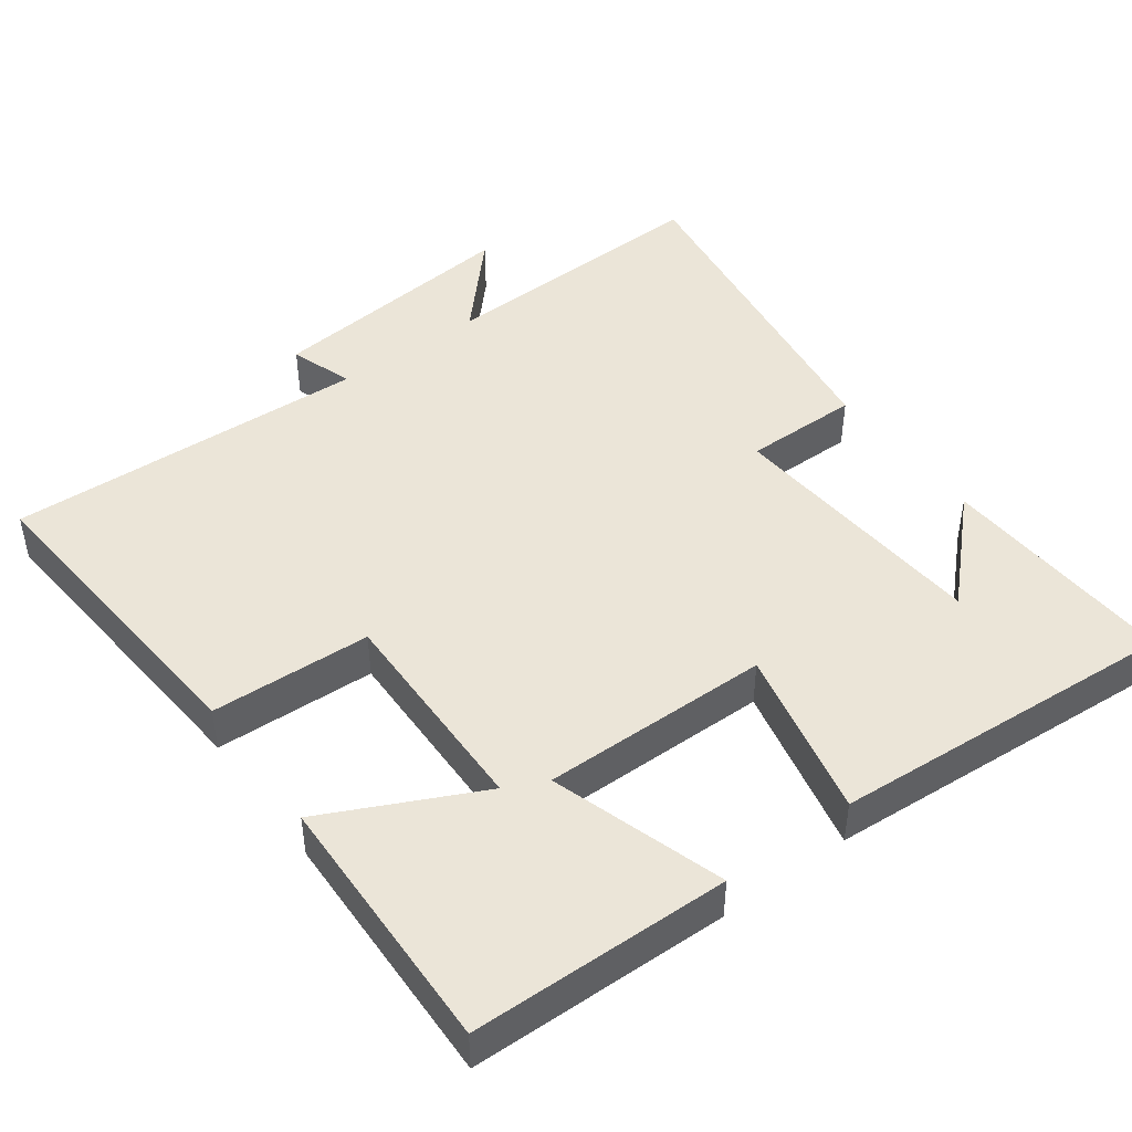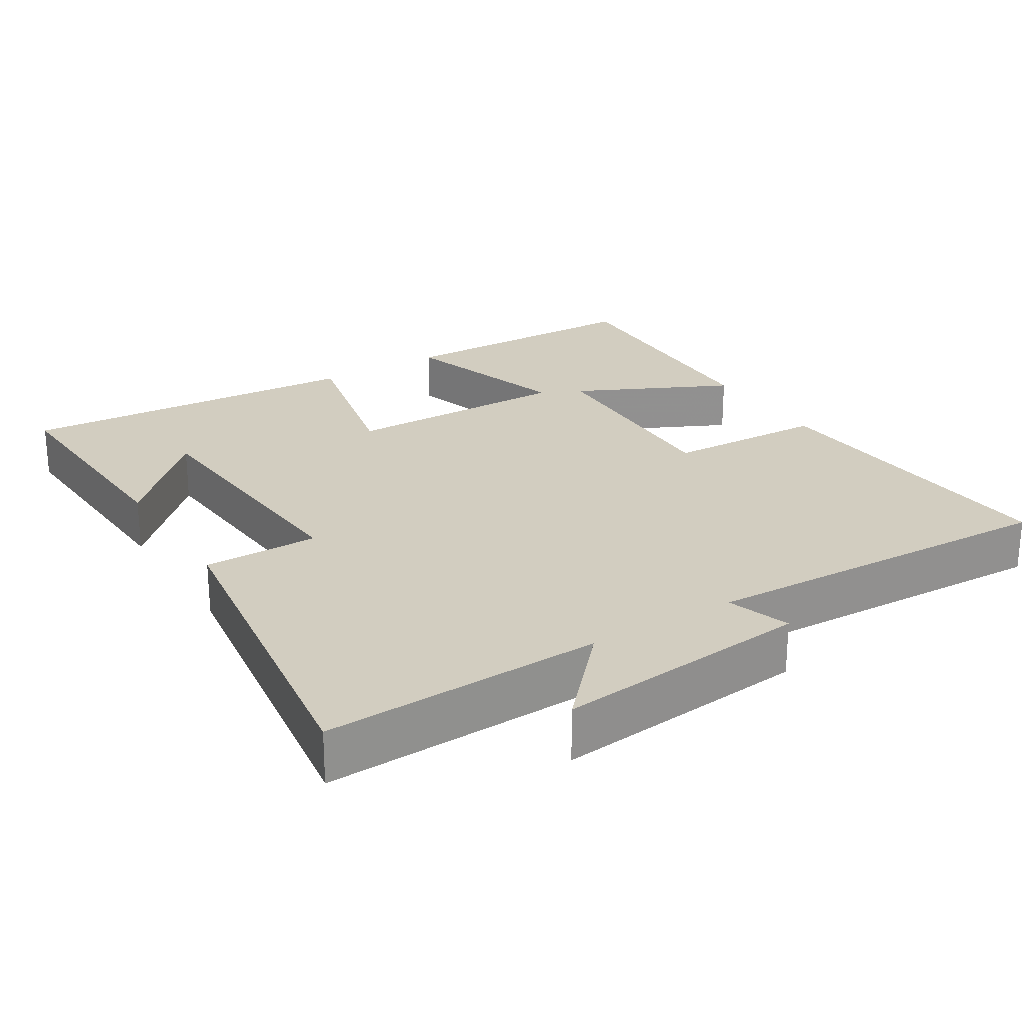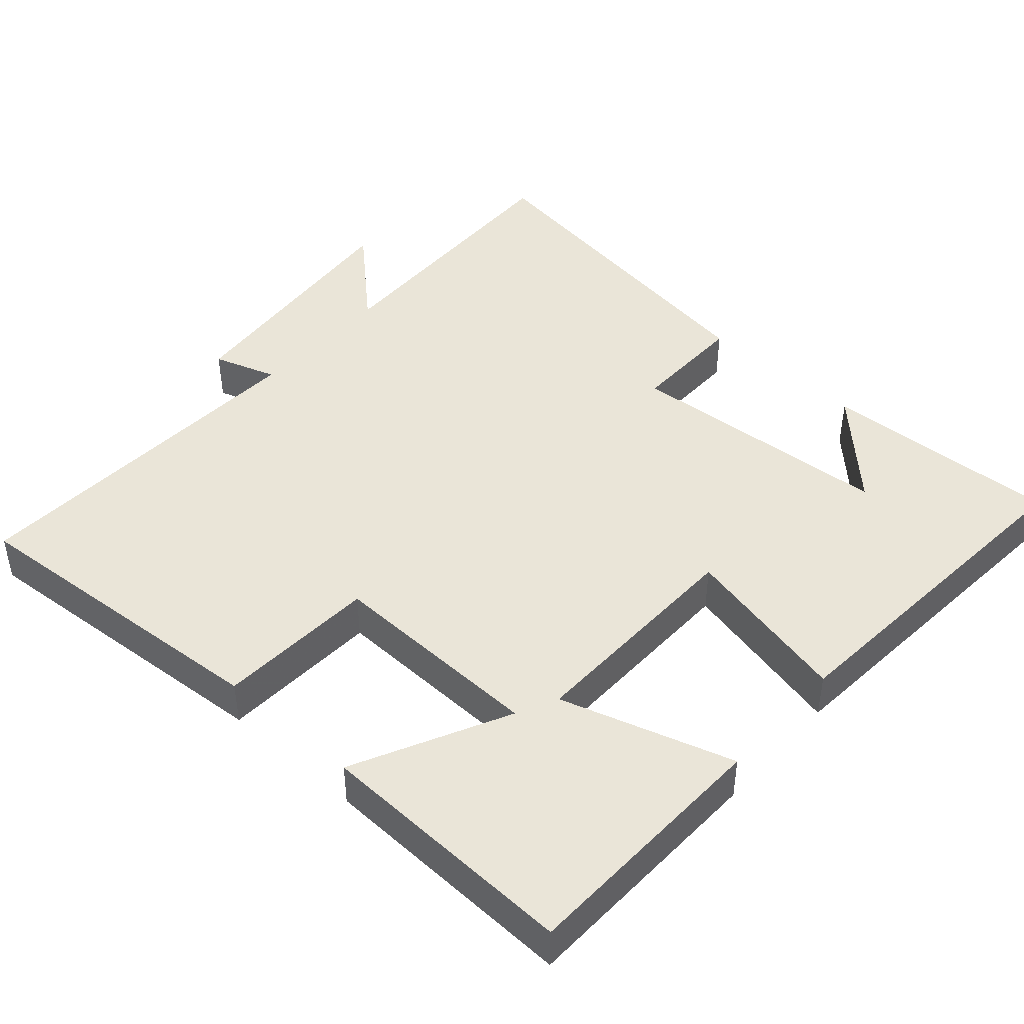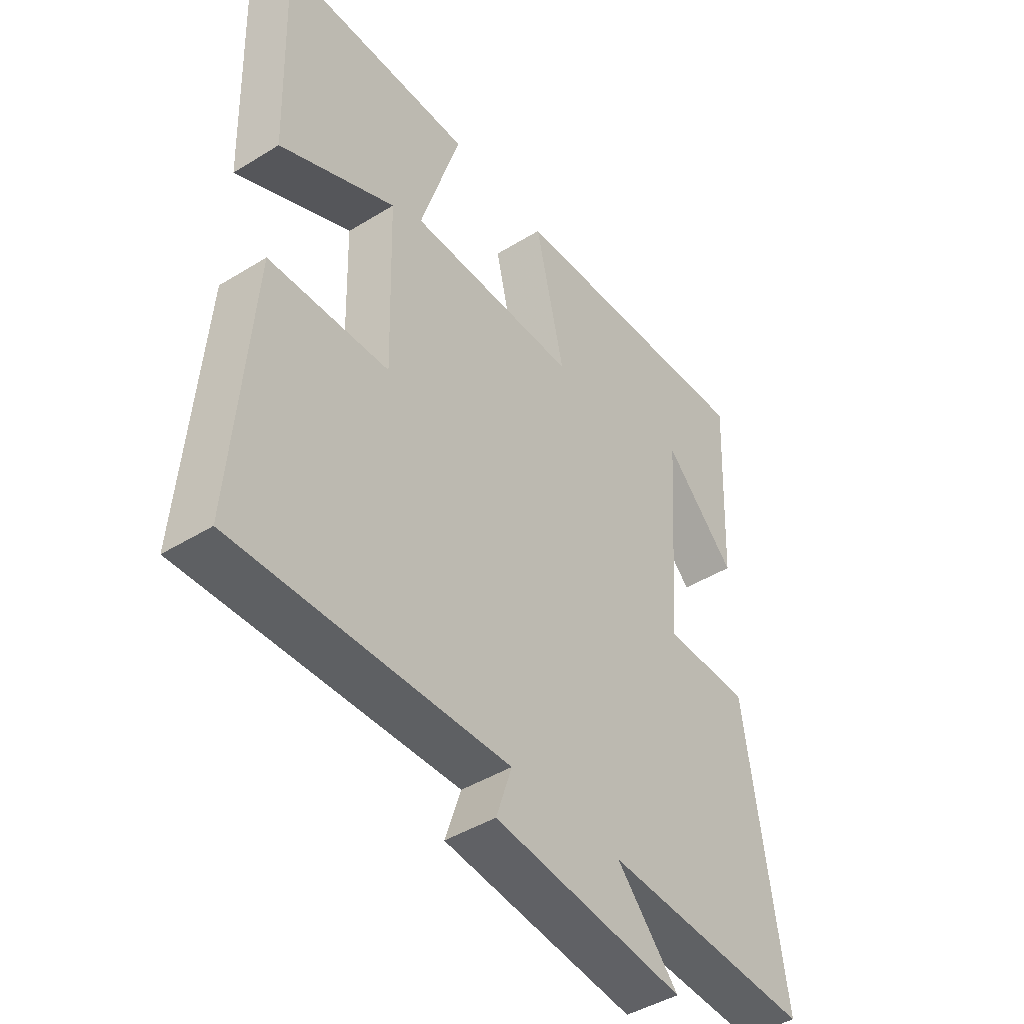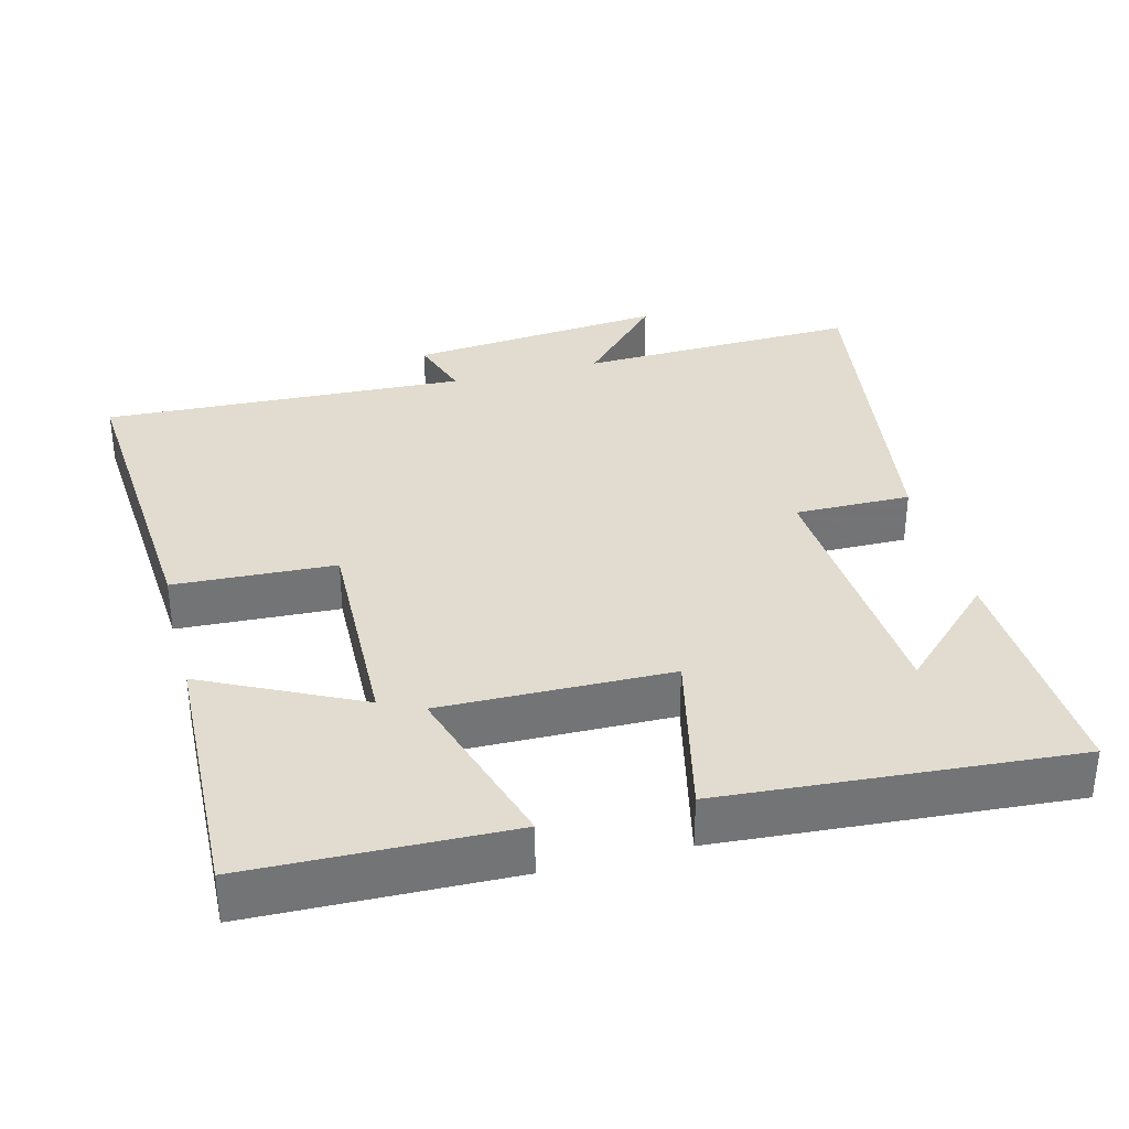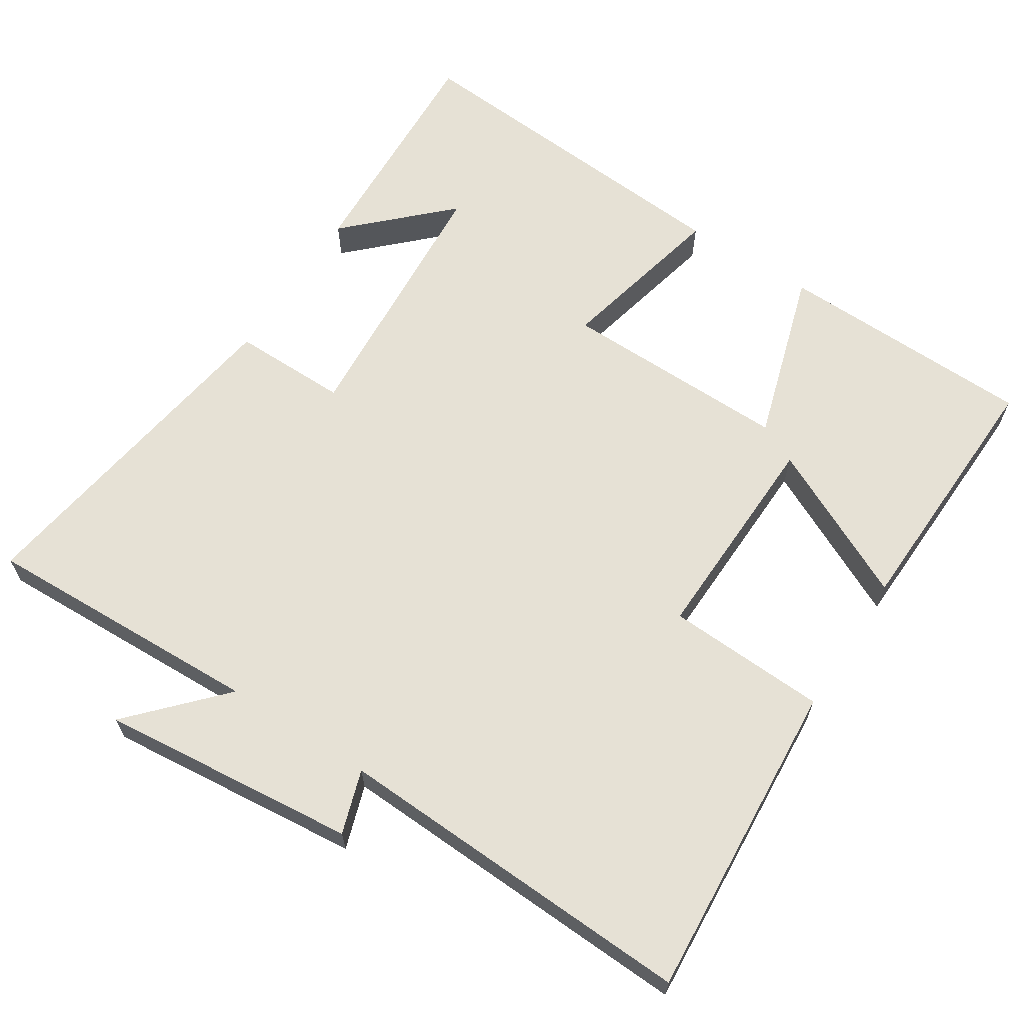
<metadata>
{"format":"obj","ext":"obj","renderer":"f3d","projection":"perspective","resolution":1024,"background":"white","views":[{"elev":45.7,"azim":-36.6,"up":"+Y"},{"elev":24.6,"azim":148.0,"up":"+Y"},{"elev":44.6,"azim":-48.2,"up":"+Y"},{"elev":-44.3,"azim":-54.2,"up":"+Z"},{"elev":34.3,"azim":-14.4,"up":"+Y"},{"elev":64.4,"azim":-147.1,"up":"+Y"}]}
</metadata>
<code>
v 0.571 0.07 -0.514
v 0.182 0.07 -0.5
v 0.297 0.07 -0.624
v -0.059 0.07 -0.588
v -0.03 0.07 -0.5
v -0.533 0.07 -0.521
v -0.5 0.07 -0.077
v -0.278 0.07 -0.067
v -0.286 0.07 0.233
v -0.5 0.07 0.129
v -0.512 0.07 0.492
v -0.155 0.07 0.5
v -0.229 0.07 0.26
v 0.087 0.07 0.264
v 0.033 0.07 0.5
v 0.515 0.07 0.534
v 0.5 0.07 0.203
v 0.366 0.07 0.334
v 0.34 0.07 -0.038
v 0.5 0.07 -0.037
v 0.571 0 -0.514
v 0.182 0 -0.5
v 0.297 0 -0.624
v -0.059 0 -0.588
v -0.03 0 -0.5
v -0.533 0 -0.521
v -0.5 0 -0.077
v -0.278 0 -0.067
v -0.286 0 0.233
v -0.5 0 0.129
v -0.512 0 0.492
v -0.155 0 0.5
v -0.229 0 0.26
v 0.087 0 0.264
v 0.033 0 0.5
v 0.515 0 0.534
v 0.5 0 0.203
v 0.366 0 0.334
v 0.34 0 -0.038
v 0.5 0 -0.037
f 19 20 1 2
f 18 19 2
f 16 17 18
f 14 15 16 18
f 14 18 2
f 13 14 2
f 11 12 13
f 9 10 11
f 9 11 13
f 8 9 13 2
f 5 6 7 8
f 2 3 4 5
f 2 5 8
f 22 21 40 39
f 22 39 38
f 38 37 36
f 38 36 35 34
f 22 38 34
f 22 34 33
f 33 32 31
f 31 30 29
f 33 31 29
f 22 33 29 28
f 28 27 26 25
f 25 24 23 22
f 28 25 22
f 1 21 22 2
f 2 22 23 3
f 3 23 24 4
f 4 24 25 5
f 5 25 26 6
f 6 26 27 7
f 7 27 28 8
f 8 28 29 9
f 9 29 30 10
f 10 30 31 11
f 11 31 32 12
f 12 32 33 13
f 13 33 34 14
f 14 34 35 15
f 15 35 36 16
f 16 36 37 17
f 17 37 38 18
f 18 38 39 19
f 19 39 40 20
f 20 40 21 1

</code>
